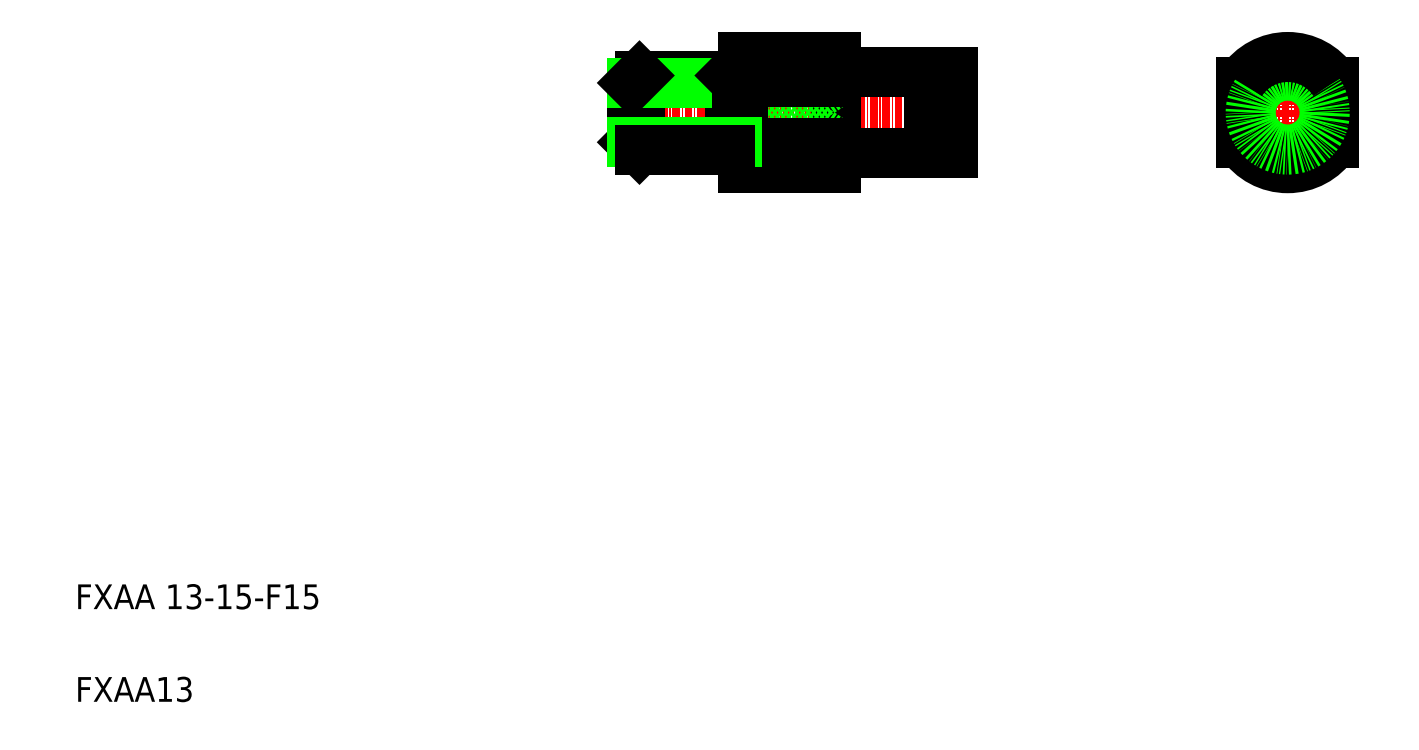
<metadata>
{"format":"dxf","ext":"dxf","renderer":"ezdxf+matplotlib","layout":"modelspace","background":"white","min_lineweight":24,"dpi":150}
</metadata>
<code>
0
SECTION
2
ENTITIES
0
LINE
8
0
10
84.09
20
201.7
30
0
11
86.94
21
201.7
31
0
0
LINE
8
CENTER
10
33.44
20
195.2
30
0
11
88.44
21
195.2
31
0
0
LINE
8
0
10
82.94
20
201.7
30
0
11
82.94
21
188.7
31
0
0
LINE
8
0
10
84.09
20
201.7
30
0
11
84.09
21
188.7
31
0
0
LINE
8
0
10
51.94
20
190.4
30
0
11
51.94
21
200
31
0
0
LINE
8
0
10
67.94
20
204.2
30
0
11
67.94
21
186.2
31
0
0
LINE
8
0
10
52.94
20
190.2
30
0
11
67.94
21
200.2
31
0
0
LINE
8
0
10
52.94
20
200.2
30
0
11
67.94
21
190.2
31
0
0
LINE
8
0
10
34.94
20
200
30
0
11
34.94
21
190.4
31
0
0
LINE
8
0
10
50.74
20
189.2
30
0
11
50.74
21
201.2
31
0
0
LINE
8
0
10
36.14
20
201.2
30
0
11
36.14
21
189.2
31
0
0
LINE
8
0
10
52.94
20
204.2
30
0
11
52.94
21
186.2
31
0
0
TEXT
8
0
10
-55.22
20
114.8
30
0
40
4
1
FXAA 13-15-F15
0
TEXT
8
0
10
-55.22
20
99.83
30
0
40
4
1
FXAA13
0
LINE
8
0
10
36.14
20
201.2
30
0
11
50.74
21
201.2
31
0
0
LINE
8
0
10
34.94
20
200
30
0
11
51.94
21
200
31
0
0
LINE
8
0
10
34.94
20
200
30
0
11
36.14
21
201.2
31
0
0
LINE
8
0
10
52.94
20
204.2
30
0
11
67.94
21
204.2
31
0
0
LINE
8
0
10
67.94
20
200.2
30
0
11
52.94
21
200.2
31
0
0
LINE
8
0
10
50.74
20
201.2
30
0
11
51.94
21
200
31
0
0
LINE
8
0
10
51.94
20
200
30
0
11
52.94
21
200
31
0
0
LINE
8
0
10
68.14
20
201.7
30
0
11
82.94
21
201.7
31
0
0
ARC
8
0
10
68.14
20
201.9
30
0
40
0.2
50
180
51
270
0
LINE
8
0
10
71.84
20
201.7
30
0
11
71.84
21
201.7
31
0
0
LINE
8
0
10
75.54
20
201.7
30
0
11
75.54
21
201.7
31
0
0
LINE
8
0
10
86.94
20
201.7
30
0
11
86.94
21
188.7
31
0
0
LINE
8
CENTER
10
141.1
20
205.7
30
0
11
141.1
21
184.7
31
0
0
LINE
8
CENTER
10
132.1
20
195.2
30
0
11
150.1
21
195.2
31
0
0
LINE
8
0
10
82.94
20
201.4
30
0
11
84.09
21
201.4
31
0
0
LINE
8
0
10
133.6
20
200.2
30
0
11
133.6
21
190.2
31
0
0
LINE
8
0
10
148.6
20
200.2
30
0
11
148.6
21
190.2
31
0
0
LINE
8
0
10
82.94
20
189
30
0
11
84.09
21
189
31
0
0
LINE
8
0
10
75.54
20
188.7
30
0
11
75.54
21
188.7
31
0
0
LINE
8
0
10
71.84
20
188.7
30
0
11
71.84
21
188.7
31
0
0
ARC
8
0
10
68.14
20
188.5
30
0
40
0.2
50
90
51
180
0
LINE
8
0
10
68.14
20
188.7
30
0
11
82.94
21
188.7
31
0
0
LINE
8
0
10
51.94
20
190.4
30
0
11
52.94
21
190.4
31
0
0
LINE
8
0
10
50.74
20
189.2
30
0
11
51.94
21
190.4
31
0
0
LINE
8
0
10
67.94
20
190.2
30
0
11
52.94
21
190.2
31
0
0
LINE
8
0
10
52.94
20
186.2
30
0
11
67.94
21
186.2
31
0
0
LINE
8
0
10
34.94
20
190.4
30
0
11
36.14
21
189.2
31
0
0
LINE
8
0
10
34.94
20
190.4
30
0
11
51.94
21
190.4
31
0
0
LINE
8
0
10
36.14
20
189.2
30
0
11
50.74
21
189.2
31
0
0
LINE
8
0
10
84.09
20
188.7
30
0
11
86.94
21
188.7
31
0
0
ARC
8
0
10
141.1
20
195.2
30
0
40
9
50
213.6
51
326.4
0
CIRCLE
8
0
10
141.1
20
195.2
30
0
40
6.5
0
CIRCLE
8
0
10
141.1
20
195.2
30
0
40
6
0
ARC
8
0
10
141.1
20
195.2
30
0
40
9
50
33.56
51
146.4
0
ENDSEC
0
EOF

</code>
